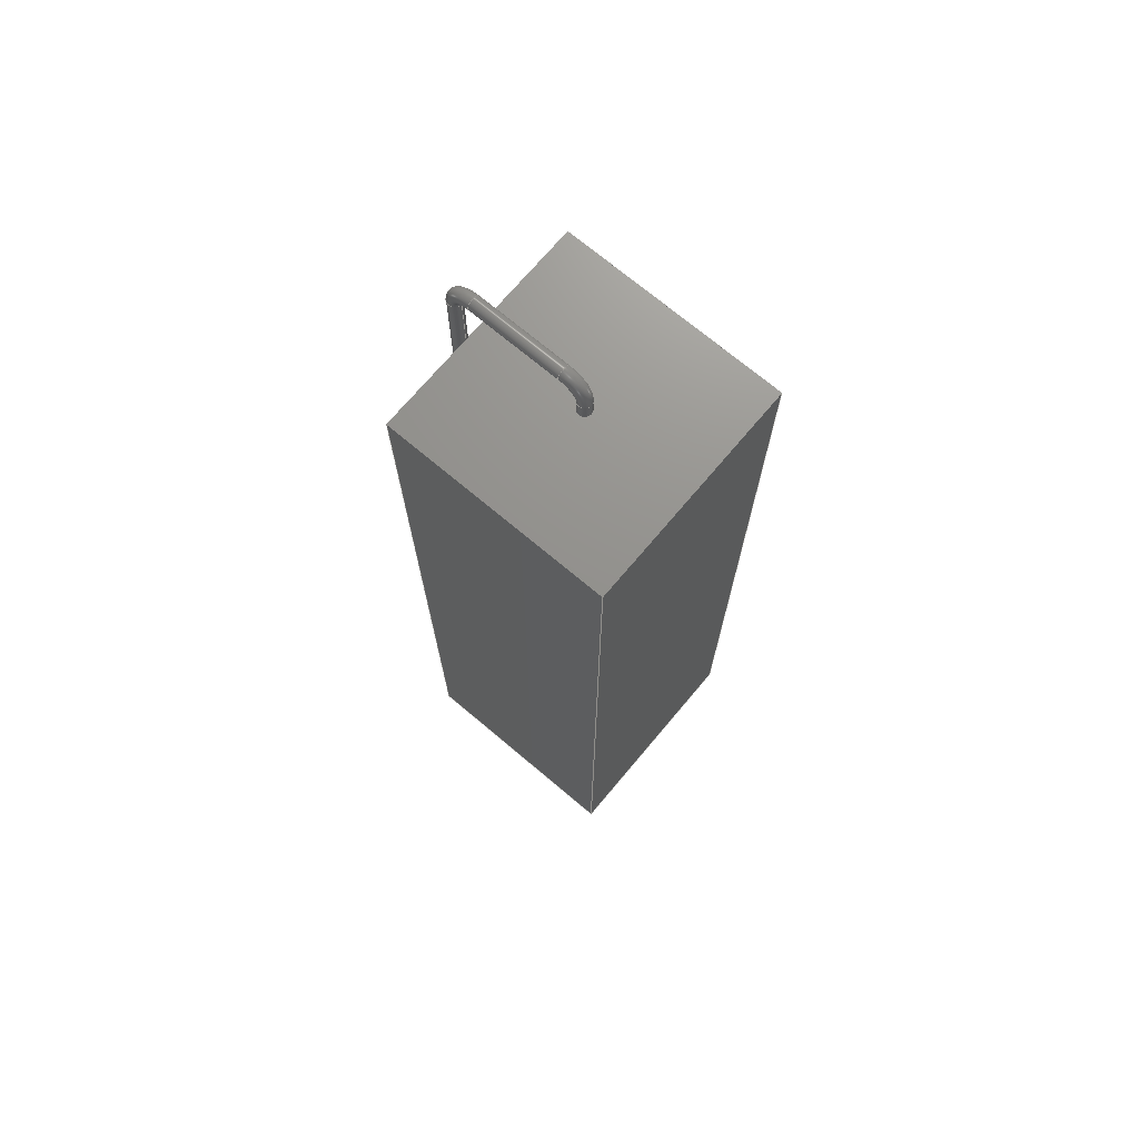
<metadata>
{"format":"step","ext":"step","renderer":"f3d","projection":"perspective","resolution":1024,"background":"white","views":[{"elev":71.8,"azim":-139.9,"up":"+Z"}]}
</metadata>
<code>
ISO-10303-21;
DATA;
#1 = APPLICATION_PROTOCOL_DEFINITION('committee draft',
'automotive_design',1997,#2);
#2 = APPLICATION_CONTEXT(
'core data for automotive mechanical design processes');
#3 = SHAPE_DEFINITION_REPRESENTATION(#4,#10);
#4 = PRODUCT_DEFINITION_SHAPE('','',#5);
#5 = PRODUCT_DEFINITION('design','',#6,#9);
#6 = PRODUCT_DEFINITION_FORMATION('','',#7);
#7 = PRODUCT('ASSEMBLY','ASSEMBLY','',(#8));
#8 = MECHANICAL_CONTEXT('',#2,'mechanical');
#9 = PRODUCT_DEFINITION_CONTEXT('part definition',#2,'design');
#10 = SHAPE_REPRESENTATION('',(#11,#15),#19);
#11 = AXIS2_PLACEMENT_3D('',#12,#13,#14);
#12 = CARTESIAN_POINT('',(0,0,0));
#13 = DIRECTION('',(0,0,1));
#14 = DIRECTION('',(1,0,-0));
#15 = AXIS2_PLACEMENT_3D('',#16,#17,#18);
#16 = CARTESIAN_POINT('',(0,0,0));
#17 = DIRECTION('',(0,0,1));
#18 = DIRECTION('',(1,0,0));
#19 = ( GEOMETRIC_REPRESENTATION_CONTEXT(3)
GLOBAL_UNCERTAINTY_ASSIGNED_CONTEXT((#23)) GLOBAL_UNIT_ASSIGNED_CONTEXT(
(#20,#21,#22)) REPRESENTATION_CONTEXT('Context #1',
'3D Context with UNIT and UNCERTAINTY') );
#20 = ( LENGTH_UNIT() NAMED_UNIT(*) SI_UNIT(.MILLI.,.METRE.) );
#21 = ( NAMED_UNIT(*) PLANE_ANGLE_UNIT() SI_UNIT($,.RADIAN.) );
#22 = ( NAMED_UNIT(*) SI_UNIT($,.STERADIAN.) SOLID_ANGLE_UNIT() );
#23 = UNCERTAINTY_MEASURE_WITH_UNIT(LENGTH_MEASURE(1e-07),#20,
'distance_accuracy_value','confusion accuracy');
#24 = PRODUCT_TYPE('part',$,(#7));
#25 = ADVANCED_BREP_SHAPE_REPRESENTATION('',(#11,#26),#368);
#26 = MANIFOLD_SOLID_BREP('',#27);
#27 = CLOSED_SHELL('',(#28,#68,#99,#130,#158,#186,#198,#223,#248,#257,
#283,#308,#334,#359));
#28 = ADVANCED_FACE('',(#29),#63,.F.);
#29 = FACE_BOUND('',#30,.F.);
#30 = EDGE_LOOP('',(#31,#41,#49,#57));
#31 = ORIENTED_EDGE('',*,*,#32,.T.);
#32 = EDGE_CURVE('',#33,#35,#37,.T.);
#33 = VERTEX_POINT('',#34);
#34 = CARTESIAN_POINT('',(-6.25,-6.25,1));
#35 = VERTEX_POINT('',#36);
#36 = CARTESIAN_POINT('',(-6.25,-6.25,49));
#37 = LINE('',#38,#39);
#38 = CARTESIAN_POINT('',(-6.25,-6.25,1));
#39 = VECTOR('',#40,1);
#40 = DIRECTION('',(0,0,1));
#41 = ORIENTED_EDGE('',*,*,#42,.T.);
#42 = EDGE_CURVE('',#35,#43,#45,.T.);
#43 = VERTEX_POINT('',#44);
#44 = CARTESIAN_POINT('',(6.25,-6.25,49));
#45 = LINE('',#46,#47);
#46 = CARTESIAN_POINT('',(-6.25,-6.25,49));
#47 = VECTOR('',#48,1);
#48 = DIRECTION('',(1,0,0));
#49 = ORIENTED_EDGE('',*,*,#50,.F.);
#50 = EDGE_CURVE('',#51,#43,#53,.T.);
#51 = VERTEX_POINT('',#52);
#52 = CARTESIAN_POINT('',(6.25,-6.25,1));
#53 = LINE('',#54,#55);
#54 = CARTESIAN_POINT('',(6.25,-6.25,1));
#55 = VECTOR('',#56,1);
#56 = DIRECTION('',(0,0,1));
#57 = ORIENTED_EDGE('',*,*,#58,.F.);
#58 = EDGE_CURVE('',#33,#51,#59,.T.);
#59 = LINE('',#60,#61);
#60 = CARTESIAN_POINT('',(-6.25,-6.25,1));
#61 = VECTOR('',#62,1);
#62 = DIRECTION('',(1,0,0));
#63 = PLANE('',#64);
#64 = AXIS2_PLACEMENT_3D('',#65,#66,#67);
#65 = CARTESIAN_POINT('',(-6.25,-6.25,1));
#66 = DIRECTION('',(0,1,0));
#67 = DIRECTION('',(1,0,0));
#68 = ADVANCED_FACE('',(#69),#94,.F.);
#69 = FACE_BOUND('',#70,.F.);
#70 = EDGE_LOOP('',(#71,#81,#87,#88));
#71 = ORIENTED_EDGE('',*,*,#72,.T.);
#72 = EDGE_CURVE('',#73,#75,#77,.T.);
#73 = VERTEX_POINT('',#74);
#74 = CARTESIAN_POINT('',(-6.25,6.25,1));
#75 = VERTEX_POINT('',#76);
#76 = CARTESIAN_POINT('',(-6.25,6.25,49));
#77 = LINE('',#78,#79);
#78 = CARTESIAN_POINT('',(-6.25,6.25,1));
#79 = VECTOR('',#80,1);
#80 = DIRECTION('',(0,0,1));
#81 = ORIENTED_EDGE('',*,*,#82,.T.);
#82 = EDGE_CURVE('',#75,#35,#83,.T.);
#83 = LINE('',#84,#85);
#84 = CARTESIAN_POINT('',(-6.25,6.25,49));
#85 = VECTOR('',#86,1);
#86 = DIRECTION('',(0,-1,0));
#87 = ORIENTED_EDGE('',*,*,#32,.F.);
#88 = ORIENTED_EDGE('',*,*,#89,.F.);
#89 = EDGE_CURVE('',#73,#33,#90,.T.);
#90 = LINE('',#91,#92);
#91 = CARTESIAN_POINT('',(-6.25,6.25,1));
#92 = VECTOR('',#93,1);
#93 = DIRECTION('',(0,-1,0));
#94 = PLANE('',#95);
#95 = AXIS2_PLACEMENT_3D('',#96,#97,#98);
#96 = CARTESIAN_POINT('',(-6.25,6.25,1));
#97 = DIRECTION('',(1,0,0));
#98 = DIRECTION('',(0,-1,0));
#99 = ADVANCED_FACE('',(#100),#125,.F.);
#100 = FACE_BOUND('',#101,.F.);
#101 = EDGE_LOOP('',(#102,#103,#111,#119));
#102 = ORIENTED_EDGE('',*,*,#50,.T.);
#103 = ORIENTED_EDGE('',*,*,#104,.T.);
#104 = EDGE_CURVE('',#43,#105,#107,.T.);
#105 = VERTEX_POINT('',#106);
#106 = CARTESIAN_POINT('',(6.25,6.25,49));
#107 = LINE('',#108,#109);
#108 = CARTESIAN_POINT('',(6.25,-6.25,49));
#109 = VECTOR('',#110,1);
#110 = DIRECTION('',(0,1,0));
#111 = ORIENTED_EDGE('',*,*,#112,.F.);
#112 = EDGE_CURVE('',#113,#105,#115,.T.);
#113 = VERTEX_POINT('',#114);
#114 = CARTESIAN_POINT('',(6.25,6.25,1));
#115 = LINE('',#116,#117);
#116 = CARTESIAN_POINT('',(6.25,6.25,1));
#117 = VECTOR('',#118,1);
#118 = DIRECTION('',(0,0,1));
#119 = ORIENTED_EDGE('',*,*,#120,.F.);
#120 = EDGE_CURVE('',#51,#113,#121,.T.);
#121 = LINE('',#122,#123);
#122 = CARTESIAN_POINT('',(6.25,-6.25,1));
#123 = VECTOR('',#124,1);
#124 = DIRECTION('',(0,1,0));
#125 = PLANE('',#126);
#126 = AXIS2_PLACEMENT_3D('',#127,#128,#129);
#127 = CARTESIAN_POINT('',(6.25,-6.25,1));
#128 = DIRECTION('',(-1,0,0));
#129 = DIRECTION('',(0,1,0));
#130 = ADVANCED_FACE('',(#131,#142),#153,.T.);
#131 = FACE_BOUND('',#132,.T.);
#132 = EDGE_LOOP('',(#133,#134,#135,#141));
#133 = ORIENTED_EDGE('',*,*,#58,.F.);
#134 = ORIENTED_EDGE('',*,*,#89,.F.);
#135 = ORIENTED_EDGE('',*,*,#136,.F.);
#136 = EDGE_CURVE('',#113,#73,#137,.T.);
#137 = LINE('',#138,#139);
#138 = CARTESIAN_POINT('',(6.25,6.25,1));
#139 = VECTOR('',#140,1);
#140 = DIRECTION('',(-1,0,0));
#141 = ORIENTED_EDGE('',*,*,#120,.F.);
#142 = FACE_BOUND('',#143,.T.);
#143 = EDGE_LOOP('',(#144));
#144 = ORIENTED_EDGE('',*,*,#145,.T.);
#145 = EDGE_CURVE('',#146,#146,#148,.T.);
#146 = VERTEX_POINT('',#147);
#147 = CARTESIAN_POINT('',(0.4,0,1));
#148 = CIRCLE('',#149,0.4);
#149 = AXIS2_PLACEMENT_3D('',#150,#151,#152);
#150 = CARTESIAN_POINT('',(0,0,1));
#151 = DIRECTION('',(0,0,1));
#152 = DIRECTION('',(1,0,-0));
#153 = PLANE('',#154);
#154 = AXIS2_PLACEMENT_3D('',#155,#156,#157);
#155 = CARTESIAN_POINT('',(-6.25,-6.25,1));
#156 = DIRECTION('',(0,0,-1));
#157 = DIRECTION('',(-1,0,0));
#158 = ADVANCED_FACE('',(#159,#170),#181,.F.);
#159 = FACE_BOUND('',#160,.F.);
#160 = EDGE_LOOP('',(#161,#162,#163,#169));
#161 = ORIENTED_EDGE('',*,*,#42,.F.);
#162 = ORIENTED_EDGE('',*,*,#82,.F.);
#163 = ORIENTED_EDGE('',*,*,#164,.F.);
#164 = EDGE_CURVE('',#105,#75,#165,.T.);
#165 = LINE('',#166,#167);
#166 = CARTESIAN_POINT('',(6.25,6.25,49));
#167 = VECTOR('',#168,1);
#168 = DIRECTION('',(-1,0,0));
#169 = ORIENTED_EDGE('',*,*,#104,.F.);
#170 = FACE_BOUND('',#171,.F.);
#171 = EDGE_LOOP('',(#172));
#172 = ORIENTED_EDGE('',*,*,#173,.T.);
#173 = EDGE_CURVE('',#174,#174,#176,.T.);
#174 = VERTEX_POINT('',#175);
#175 = CARTESIAN_POINT('',(0.4,0,49));
#176 = CIRCLE('',#177,0.4);
#177 = AXIS2_PLACEMENT_3D('',#178,#179,#180);
#178 = CARTESIAN_POINT('',(0,0,49));
#179 = DIRECTION('',(0,0,1));
#180 = DIRECTION('',(1,0,-0));
#181 = PLANE('',#182);
#182 = AXIS2_PLACEMENT_3D('',#183,#184,#185);
#183 = CARTESIAN_POINT('',(-6.25,-6.25,49));
#184 = DIRECTION('',(0,0,-1));
#185 = DIRECTION('',(-1,0,0));
#186 = ADVANCED_FACE('',(#187),#193,.F.);
#187 = FACE_BOUND('',#188,.F.);
#188 = EDGE_LOOP('',(#189,#190,#191,#192));
#189 = ORIENTED_EDGE('',*,*,#112,.T.);
#190 = ORIENTED_EDGE('',*,*,#164,.T.);
#191 = ORIENTED_EDGE('',*,*,#72,.F.);
#192 = ORIENTED_EDGE('',*,*,#136,.F.);
#193 = PLANE('',#194);
#194 = AXIS2_PLACEMENT_3D('',#195,#196,#197);
#195 = CARTESIAN_POINT('',(6.25,6.25,1));
#196 = DIRECTION('',(0,-1,0));
#197 = DIRECTION('',(-1,0,0));
#198 = ADVANCED_FACE('',(#199),#218,.T.);
#199 = FACE_BOUND('',#200,.T.);
#200 = EDGE_LOOP('',(#201,#210,#216,#217));
#201 = ORIENTED_EDGE('',*,*,#202,.T.);
#202 = EDGE_CURVE('',#203,#203,#205,.T.);
#203 = VERTEX_POINT('',#204);
#204 = CARTESIAN_POINT('',(0.4,-9.797e-17,-3));
#205 = CIRCLE('',#206,0.4);
#206 = AXIS2_PLACEMENT_3D('',#207,#208,#209);
#207 = CARTESIAN_POINT('',(0,0,-3));
#208 = DIRECTION('',(0,0,1));
#209 = DIRECTION('',(1,0,0));
#210 = ORIENTED_EDGE('',*,*,#211,.T.);
#211 = EDGE_CURVE('',#203,#146,#212,.T.);
#212 = LINE('',#213,#214);
#213 = CARTESIAN_POINT('',(0.4,0,-3));
#214 = VECTOR('',#215,1);
#215 = DIRECTION('',(0,0,1));
#216 = ORIENTED_EDGE('',*,*,#145,.F.);
#217 = ORIENTED_EDGE('',*,*,#211,.F.);
#218 = CYLINDRICAL_SURFACE('',#219,0.4);
#219 = AXIS2_PLACEMENT_3D('',#220,#221,#222);
#220 = CARTESIAN_POINT('',(0,0,-3));
#221 = DIRECTION('',(0,0,1));
#222 = DIRECTION('',(1,0,0));
#223 = ADVANCED_FACE('',(#224),#243,.T.);
#224 = FACE_BOUND('',#225,.T.);
#225 = EDGE_LOOP('',(#226,#227,#235,#242));
#226 = ORIENTED_EDGE('',*,*,#173,.T.);
#227 = ORIENTED_EDGE('',*,*,#228,.T.);
#228 = EDGE_CURVE('',#174,#229,#231,.T.);
#229 = VERTEX_POINT('',#230);
#230 = CARTESIAN_POINT('',(0.4,0,50));
#231 = LINE('',#232,#233);
#232 = CARTESIAN_POINT('',(0.4,0,-3));
#233 = VECTOR('',#234,1);
#234 = DIRECTION('',(0,0,1));
#235 = ORIENTED_EDGE('',*,*,#236,.F.);
#236 = EDGE_CURVE('',#229,#229,#237,.T.);
#237 = CIRCLE('',#238,0.4);
#238 = AXIS2_PLACEMENT_3D('',#239,#240,#241);
#239 = CARTESIAN_POINT('',(0,0,50));
#240 = DIRECTION('',(0,0,1));
#241 = DIRECTION('',(1,0,0));
#242 = ORIENTED_EDGE('',*,*,#228,.F.);
#243 = CYLINDRICAL_SURFACE('',#244,0.4);
#244 = AXIS2_PLACEMENT_3D('',#245,#246,#247);
#245 = CARTESIAN_POINT('',(0,0,-3));
#246 = DIRECTION('',(0,0,1));
#247 = DIRECTION('',(1,0,0));
#248 = ADVANCED_FACE('',(#249),#252,.T.);
#249 = FACE_BOUND('',#250,.F.);
#250 = EDGE_LOOP('',(#251));
#251 = ORIENTED_EDGE('',*,*,#202,.T.);
#252 = PLANE('',#253);
#253 = AXIS2_PLACEMENT_3D('',#254,#255,#256);
#254 = CARTESIAN_POINT('',(0.4,0,-3));
#255 = DIRECTION('',(0,0,-1));
#256 = DIRECTION('',(-1,0,0));
#257 = ADVANCED_FACE('',(#258),#278,.T.);
#258 = FACE_BOUND('',#259,.T.);
#259 = EDGE_LOOP('',(#260,#269,#276,#277));
#260 = ORIENTED_EDGE('',*,*,#261,.T.);
#261 = EDGE_CURVE('',#229,#262,#264,.T.);
#262 = VERTEX_POINT('',#263);
#263 = CARTESIAN_POINT('',(1.2,0,50.8));
#264 = CIRCLE('',#265,0.8);
#265 = AXIS2_PLACEMENT_3D('',#266,#267,#268);
#266 = CARTESIAN_POINT('',(1.2,-4.827e-15,50));
#267 = DIRECTION('',(0,1,0));
#268 = DIRECTION('',(-1,0,-1.184e-14));
#269 = ORIENTED_EDGE('',*,*,#270,.T.);
#270 = EDGE_CURVE('',#262,#262,#271,.T.);
#271 = CIRCLE('',#272,0.4);
#272 = AXIS2_PLACEMENT_3D('',#273,#274,#275);
#273 = CARTESIAN_POINT('',(1.2,0,51.2));
#274 = DIRECTION('',(-1,0,6.748e-15));
#275 = DIRECTION('',(6.748e-15,0,1));
#276 = ORIENTED_EDGE('',*,*,#261,.F.);
#277 = ORIENTED_EDGE('',*,*,#236,.T.);
#278 = TOROIDAL_SURFACE('',#279,1.2,0.4);
#279 = AXIS2_PLACEMENT_3D('',#280,#281,#282);
#280 = CARTESIAN_POINT('',(1.2,0,50));
#281 = DIRECTION('',(0,1,0));
#282 = DIRECTION('',(-1,0,-1.184e-14));
#283 = ADVANCED_FACE('',(#284),#303,.T.);
#284 = FACE_BOUND('',#285,.T.);
#285 = EDGE_LOOP('',(#286,#294,#301,#302));
#286 = ORIENTED_EDGE('',*,*,#287,.T.);
#287 = EDGE_CURVE('',#262,#288,#290,.T.);
#288 = VERTEX_POINT('',#289);
#289 = CARTESIAN_POINT('',(6.42,0,50.8));
#290 = LINE('',#291,#292);
#291 = CARTESIAN_POINT('',(1.2,0,50.8));
#292 = VECTOR('',#293,1);
#293 = DIRECTION('',(1,0,0));
#294 = ORIENTED_EDGE('',*,*,#295,.F.);
#295 = EDGE_CURVE('',#288,#288,#296,.T.);
#296 = CIRCLE('',#297,0.4);
#297 = AXIS2_PLACEMENT_3D('',#298,#299,#300);
#298 = CARTESIAN_POINT('',(6.42,0,51.2));
#299 = DIRECTION('',(1,-0,0));
#300 = DIRECTION('',(0,0,-1));
#301 = ORIENTED_EDGE('',*,*,#287,.F.);
#302 = ORIENTED_EDGE('',*,*,#270,.F.);
#303 = CYLINDRICAL_SURFACE('',#304,0.4);
#304 = AXIS2_PLACEMENT_3D('',#305,#306,#307);
#305 = CARTESIAN_POINT('',(1.2,0,51.2));
#306 = DIRECTION('',(1,0,0));
#307 = DIRECTION('',(0,0,-1));
#308 = ADVANCED_FACE('',(#309),#329,.T.);
#309 = FACE_BOUND('',#310,.T.);
#310 = EDGE_LOOP('',(#311,#320,#327,#328));
#311 = ORIENTED_EDGE('',*,*,#312,.T.);
#312 = EDGE_CURVE('',#288,#313,#315,.T.);
#313 = VERTEX_POINT('',#314);
#314 = CARTESIAN_POINT('',(7.22,0,50));
#315 = CIRCLE('',#316,0.8);
#316 = AXIS2_PLACEMENT_3D('',#317,#318,#319);
#317 = CARTESIAN_POINT('',(6.42,-1.051e-14,50));
#318 = DIRECTION('',(0,1,-0));
#319 = DIRECTION('',(-7.401e-15,0,1));
#320 = ORIENTED_EDGE('',*,*,#321,.T.);
#321 = EDGE_CURVE('',#313,#313,#322,.T.);
#322 = CIRCLE('',#323,0.4);
#323 = AXIS2_PLACEMENT_3D('',#324,#325,#326);
#324 = CARTESIAN_POINT('',(7.62,0,50));
#325 = DIRECTION('',(1.186e-14,-0,1));
#326 = DIRECTION('',(1,0,-1.186e-14));
#327 = ORIENTED_EDGE('',*,*,#312,.F.);
#328 = ORIENTED_EDGE('',*,*,#295,.T.);
#329 = TOROIDAL_SURFACE('',#330,1.2,0.4);
#330 = AXIS2_PLACEMENT_3D('',#331,#332,#333);
#331 = CARTESIAN_POINT('',(6.42,0,50));
#332 = DIRECTION('',(0,1,0));
#333 = DIRECTION('',(-7.401e-15,0,1));
#334 = ADVANCED_FACE('',(#335),#354,.T.);
#335 = FACE_BOUND('',#336,.T.);
#336 = EDGE_LOOP('',(#337,#345,#352,#353));
#337 = ORIENTED_EDGE('',*,*,#338,.T.);
#338 = EDGE_CURVE('',#313,#339,#341,.T.);
#339 = VERTEX_POINT('',#340);
#340 = CARTESIAN_POINT('',(7.22,-9.797e-17,-3));
#341 = LINE('',#342,#343);
#342 = CARTESIAN_POINT('',(7.22,0,50));
#343 = VECTOR('',#344,1);
#344 = DIRECTION('',(0,0,-1));
#345 = ORIENTED_EDGE('',*,*,#346,.F.);
#346 = EDGE_CURVE('',#339,#339,#347,.T.);
#347 = CIRCLE('',#348,0.4);
#348 = AXIS2_PLACEMENT_3D('',#349,#350,#351);
#349 = CARTESIAN_POINT('',(7.62,0,-3));
#350 = DIRECTION('',(0,0,-1));
#351 = DIRECTION('',(-1,0,0));
#352 = ORIENTED_EDGE('',*,*,#338,.F.);
#353 = ORIENTED_EDGE('',*,*,#321,.F.);
#354 = CYLINDRICAL_SURFACE('',#355,0.4);
#355 = AXIS2_PLACEMENT_3D('',#356,#357,#358);
#356 = CARTESIAN_POINT('',(7.62,0,50));
#357 = DIRECTION('',(0,0,-1));
#358 = DIRECTION('',(-1,0,0));
#359 = ADVANCED_FACE('',(#360),#363,.F.);
#360 = FACE_BOUND('',#361,.T.);
#361 = EDGE_LOOP('',(#362));
#362 = ORIENTED_EDGE('',*,*,#346,.T.);
#363 = PLANE('',#364);
#364 = AXIS2_PLACEMENT_3D('',#365,#366,#367);
#365 = CARTESIAN_POINT('',(7.22,0,-3));
#366 = DIRECTION('',(0,0,1));
#367 = DIRECTION('',(1,0,0));
#368 = ( GEOMETRIC_REPRESENTATION_CONTEXT(3)
GLOBAL_UNCERTAINTY_ASSIGNED_CONTEXT((#372)) GLOBAL_UNIT_ASSIGNED_CONTEXT
((#369,#370,#371)) REPRESENTATION_CONTEXT('Context #1',
'3D Context with UNIT and UNCERTAINTY') );
#369 = ( LENGTH_UNIT() NAMED_UNIT(*) SI_UNIT(.MILLI.,.METRE.) );
#370 = ( NAMED_UNIT(*) PLANE_ANGLE_UNIT() SI_UNIT($,.RADIAN.) );
#371 = ( NAMED_UNIT(*) SI_UNIT($,.STERADIAN.) SOLID_ANGLE_UNIT() );
#372 = UNCERTAINTY_MEASURE_WITH_UNIT(LENGTH_MEASURE(1e-07),#369,
'distance_accuracy_value','confusion accuracy');
#373 = SHAPE_DEFINITION_REPRESENTATION(#374,#25);
#374 = PRODUCT_DEFINITION_SHAPE('','',#375);
#375 = PRODUCT_DEFINITION('design','',#376,#379);
#376 = PRODUCT_DEFINITION_FORMATION('','',#377);
#377 = PRODUCT('R_Axial_Power_L480mm_W125mm_P762mm_Vertical',
'R_Axial_Power_L480mm_W125mm_P762mm_Vertical','',(#378));
#378 = MECHANICAL_CONTEXT('',#2,'mechanical');
#379 = PRODUCT_DEFINITION_CONTEXT('part definition',#2,'design');
#380 = CONTEXT_DEPENDENT_SHAPE_REPRESENTATION(#381,#383);
#381 = ( REPRESENTATION_RELATIONSHIP('','',#25,#10)
REPRESENTATION_RELATIONSHIP_WITH_TRANSFORMATION(#382)
SHAPE_REPRESENTATION_RELATIONSHIP() );
#382 = ITEM_DEFINED_TRANSFORMATION('','',#11,#15);
#383 = PRODUCT_DEFINITION_SHAPE('Placement','Placement of an item',#384
);
#384 = NEXT_ASSEMBLY_USAGE_OCCURRENCE('104','=>[0:1:1:2]','',#5,#375,$);
#385 = PRODUCT_TYPE('part',$,(#377));
#386 = MECHANICAL_DESIGN_GEOMETRIC_PRESENTATION_REPRESENTATION('',(#387,
#395,#402,#409,#416,#423,#430,#438,#445,#452,#459,#466,#473,#480),
#368);
#387 = STYLED_ITEM('color',(#388),#28);
#388 = PRESENTATION_STYLE_ASSIGNMENT((#389));
#389 = SURFACE_STYLE_USAGE(.BOTH.,#390);
#390 = SURFACE_SIDE_STYLE('',(#391));
#391 = SURFACE_STYLE_FILL_AREA(#392);
#392 = FILL_AREA_STYLE('',(#393));
#393 = FILL_AREA_STYLE_COLOUR('',#394);
#394 = COLOUR_RGB('',0.895,0.891,0.813);
#395 = STYLED_ITEM('color',(#396),#68);
#396 = PRESENTATION_STYLE_ASSIGNMENT((#397));
#397 = SURFACE_STYLE_USAGE(.BOTH.,#398);
#398 = SURFACE_SIDE_STYLE('',(#399));
#399 = SURFACE_STYLE_FILL_AREA(#400);
#400 = FILL_AREA_STYLE('',(#401));
#401 = FILL_AREA_STYLE_COLOUR('',#394);
#402 = STYLED_ITEM('color',(#403),#99);
#403 = PRESENTATION_STYLE_ASSIGNMENT((#404));
#404 = SURFACE_STYLE_USAGE(.BOTH.,#405);
#405 = SURFACE_SIDE_STYLE('',(#406));
#406 = SURFACE_STYLE_FILL_AREA(#407);
#407 = FILL_AREA_STYLE('',(#408));
#408 = FILL_AREA_STYLE_COLOUR('',#394);
#409 = STYLED_ITEM('color',(#410),#130);
#410 = PRESENTATION_STYLE_ASSIGNMENT((#411));
#411 = SURFACE_STYLE_USAGE(.BOTH.,#412);
#412 = SURFACE_SIDE_STYLE('',(#413));
#413 = SURFACE_STYLE_FILL_AREA(#414);
#414 = FILL_AREA_STYLE('',(#415));
#415 = FILL_AREA_STYLE_COLOUR('',#394);
#416 = STYLED_ITEM('color',(#417),#158);
#417 = PRESENTATION_STYLE_ASSIGNMENT((#418));
#418 = SURFACE_STYLE_USAGE(.BOTH.,#419);
#419 = SURFACE_SIDE_STYLE('',(#420));
#420 = SURFACE_STYLE_FILL_AREA(#421);
#421 = FILL_AREA_STYLE('',(#422));
#422 = FILL_AREA_STYLE_COLOUR('',#394);
#423 = STYLED_ITEM('color',(#424),#186);
#424 = PRESENTATION_STYLE_ASSIGNMENT((#425));
#425 = SURFACE_STYLE_USAGE(.BOTH.,#426);
#426 = SURFACE_SIDE_STYLE('',(#427));
#427 = SURFACE_STYLE_FILL_AREA(#428);
#428 = FILL_AREA_STYLE('',(#429));
#429 = FILL_AREA_STYLE_COLOUR('',#394);
#430 = STYLED_ITEM('color',(#431),#198);
#431 = PRESENTATION_STYLE_ASSIGNMENT((#432));
#432 = SURFACE_STYLE_USAGE(.BOTH.,#433);
#433 = SURFACE_SIDE_STYLE('',(#434));
#434 = SURFACE_STYLE_FILL_AREA(#435);
#435 = FILL_AREA_STYLE('',(#436));
#436 = FILL_AREA_STYLE_COLOUR('',#437);
#437 = COLOUR_RGB('',0.824,0.82,0.781);
#438 = STYLED_ITEM('color',(#439),#223);
#439 = PRESENTATION_STYLE_ASSIGNMENT((#440));
#440 = SURFACE_STYLE_USAGE(.BOTH.,#441);
#441 = SURFACE_SIDE_STYLE('',(#442));
#442 = SURFACE_STYLE_FILL_AREA(#443);
#443 = FILL_AREA_STYLE('',(#444));
#444 = FILL_AREA_STYLE_COLOUR('',#437);
#445 = STYLED_ITEM('color',(#446),#248);
#446 = PRESENTATION_STYLE_ASSIGNMENT((#447));
#447 = SURFACE_STYLE_USAGE(.BOTH.,#448);
#448 = SURFACE_SIDE_STYLE('',(#449));
#449 = SURFACE_STYLE_FILL_AREA(#450);
#450 = FILL_AREA_STYLE('',(#451));
#451 = FILL_AREA_STYLE_COLOUR('',#437);
#452 = STYLED_ITEM('color',(#453),#257);
#453 = PRESENTATION_STYLE_ASSIGNMENT((#454));
#454 = SURFACE_STYLE_USAGE(.BOTH.,#455);
#455 = SURFACE_SIDE_STYLE('',(#456));
#456 = SURFACE_STYLE_FILL_AREA(#457);
#457 = FILL_AREA_STYLE('',(#458));
#458 = FILL_AREA_STYLE_COLOUR('',#437);
#459 = STYLED_ITEM('color',(#460),#283);
#460 = PRESENTATION_STYLE_ASSIGNMENT((#461));
#461 = SURFACE_STYLE_USAGE(.BOTH.,#462);
#462 = SURFACE_SIDE_STYLE('',(#463));
#463 = SURFACE_STYLE_FILL_AREA(#464);
#464 = FILL_AREA_STYLE('',(#465));
#465 = FILL_AREA_STYLE_COLOUR('',#437);
#466 = STYLED_ITEM('color',(#467),#308);
#467 = PRESENTATION_STYLE_ASSIGNMENT((#468));
#468 = SURFACE_STYLE_USAGE(.BOTH.,#469);
#469 = SURFACE_SIDE_STYLE('',(#470));
#470 = SURFACE_STYLE_FILL_AREA(#471);
#471 = FILL_AREA_STYLE('',(#472));
#472 = FILL_AREA_STYLE_COLOUR('',#437);
#473 = STYLED_ITEM('color',(#474),#334);
#474 = PRESENTATION_STYLE_ASSIGNMENT((#475));
#475 = SURFACE_STYLE_USAGE(.BOTH.,#476);
#476 = SURFACE_SIDE_STYLE('',(#477));
#477 = SURFACE_STYLE_FILL_AREA(#478);
#478 = FILL_AREA_STYLE('',(#479));
#479 = FILL_AREA_STYLE_COLOUR('',#437);
#480 = STYLED_ITEM('color',(#481),#359);
#481 = PRESENTATION_STYLE_ASSIGNMENT((#482));
#482 = SURFACE_STYLE_USAGE(.BOTH.,#483);
#483 = SURFACE_SIDE_STYLE('',(#484));
#484 = SURFACE_STYLE_FILL_AREA(#485);
#485 = FILL_AREA_STYLE('',(#486));
#486 = FILL_AREA_STYLE_COLOUR('',#437);
ENDSEC;
END-ISO-10303-21;

</code>
